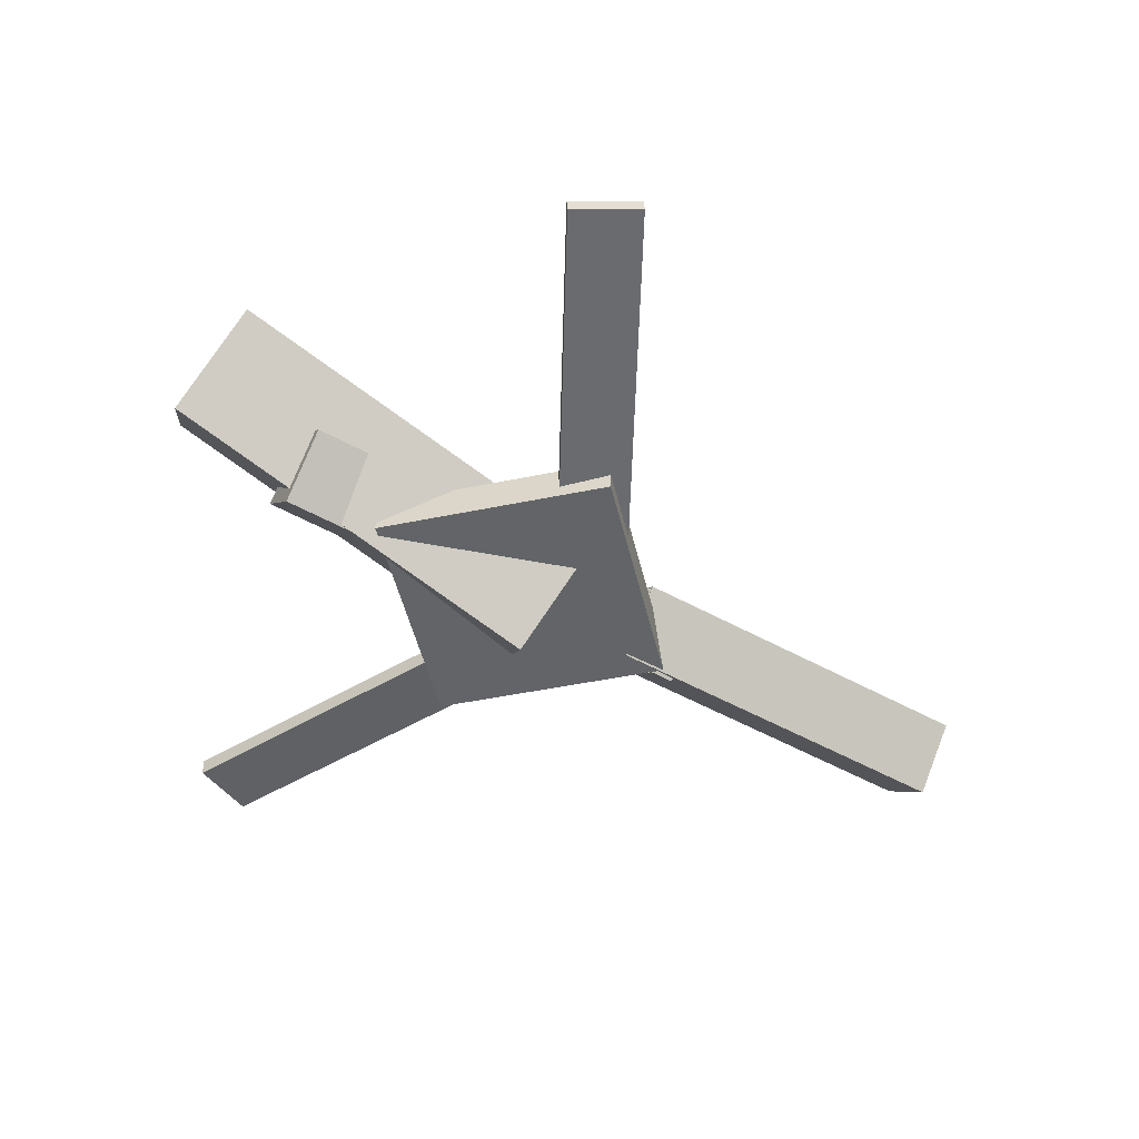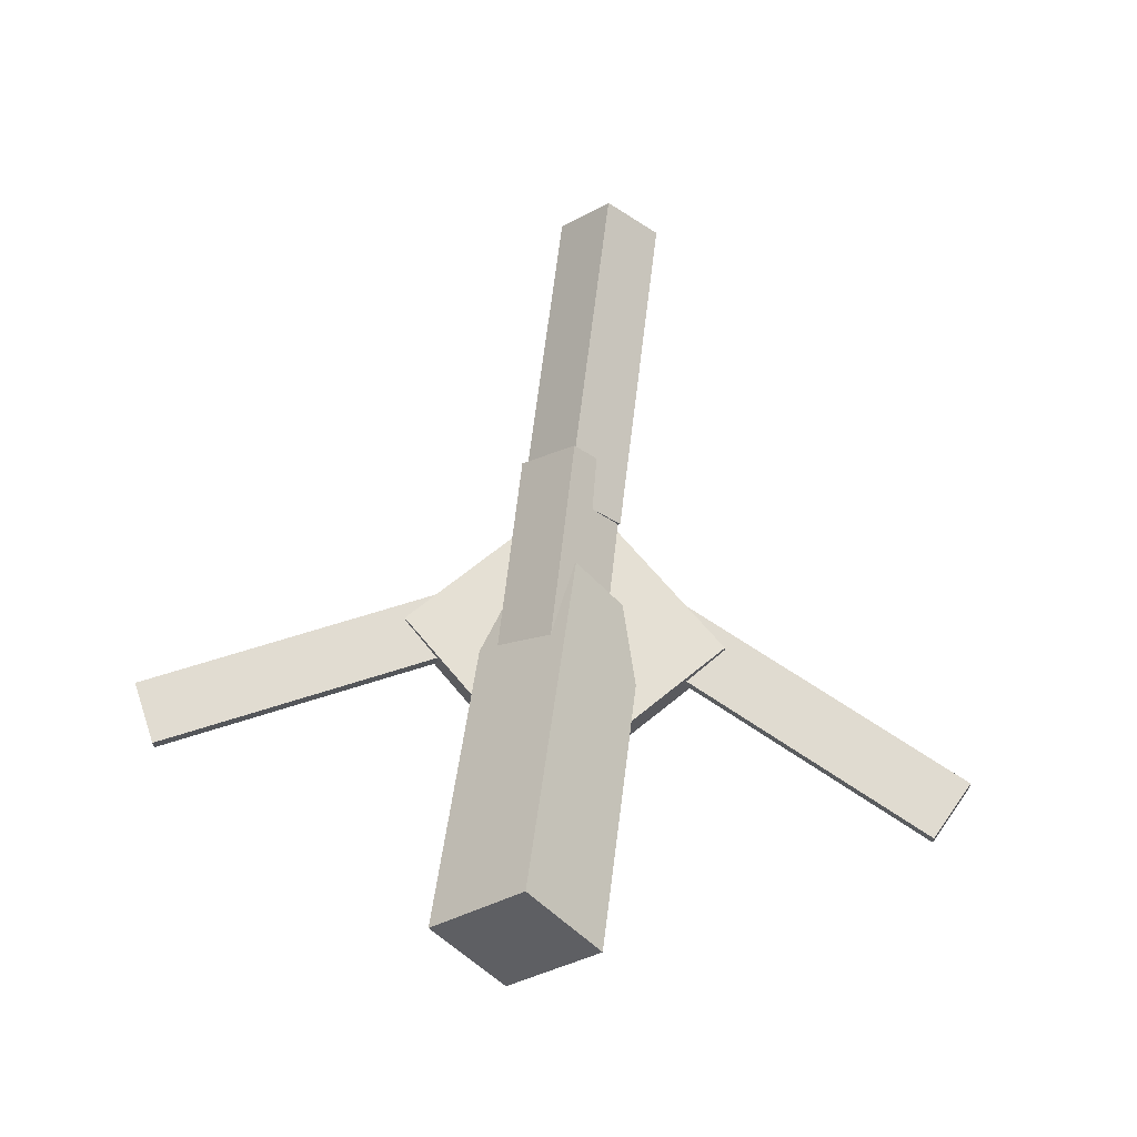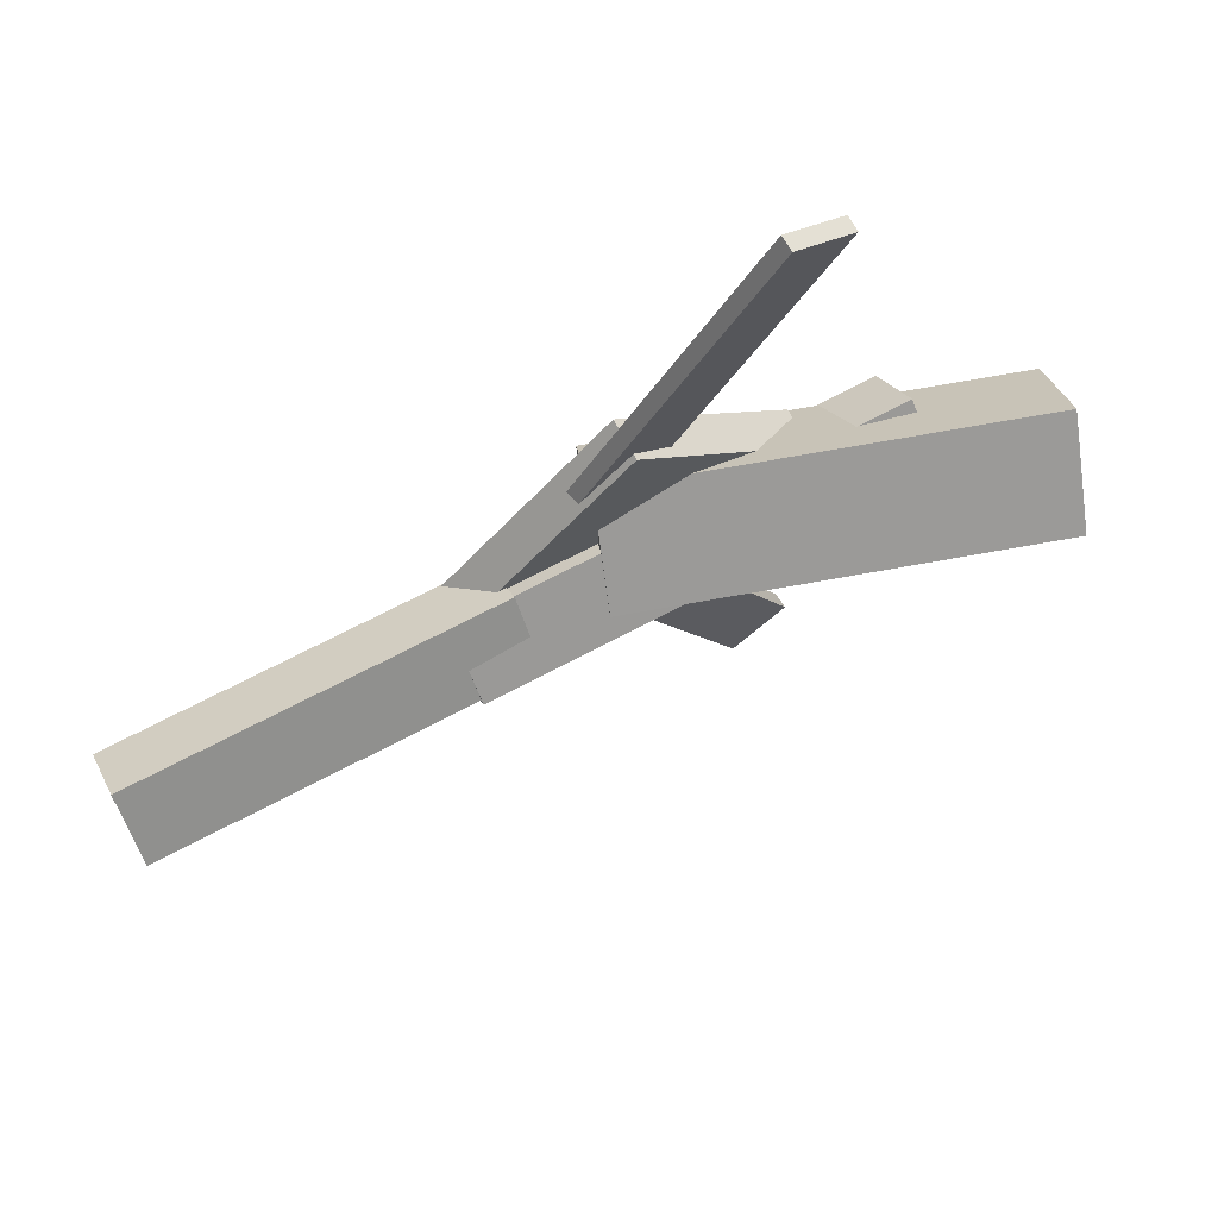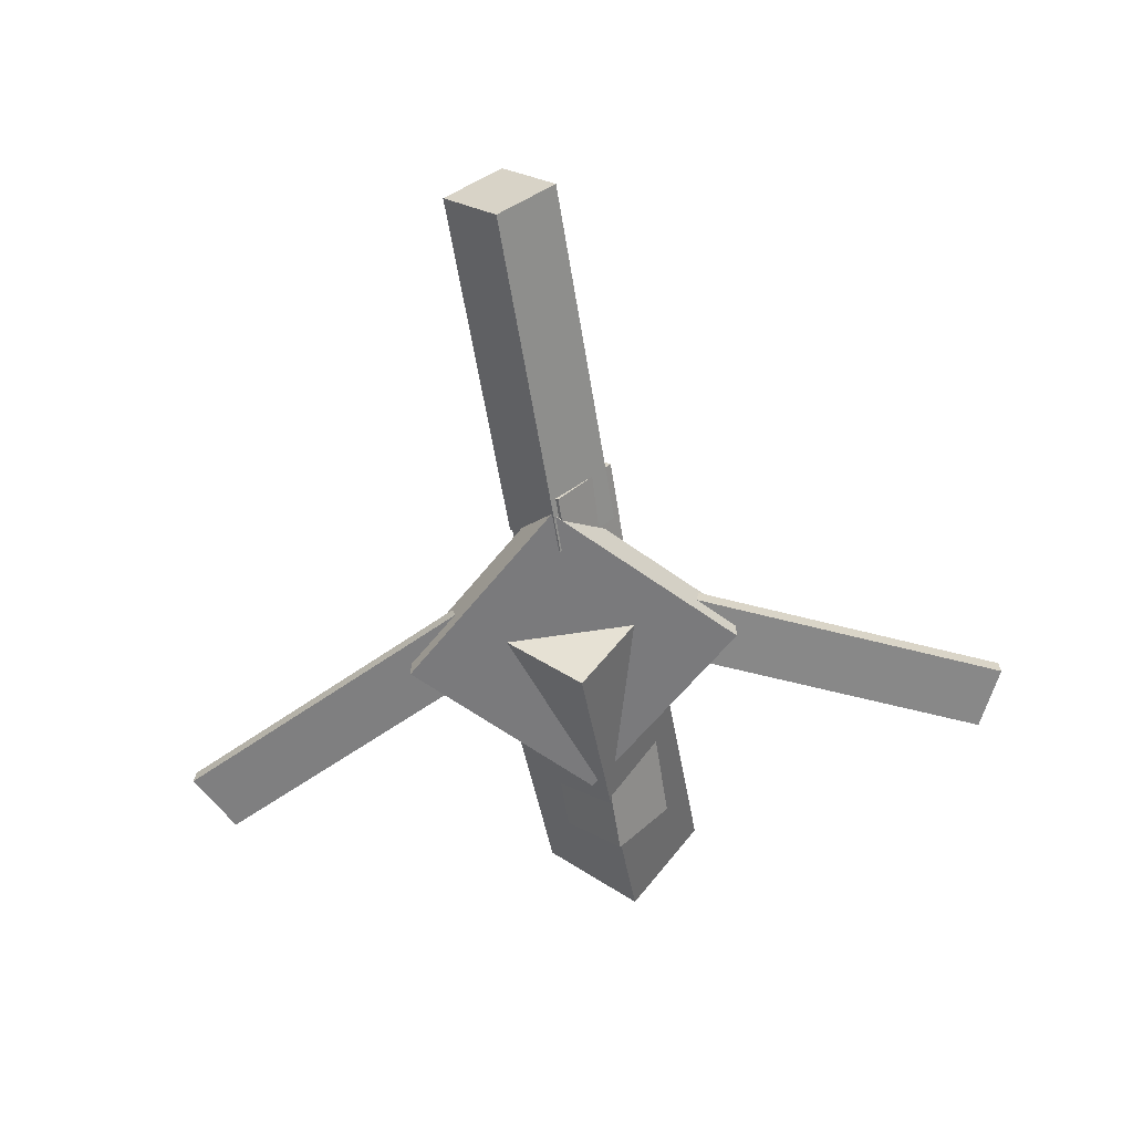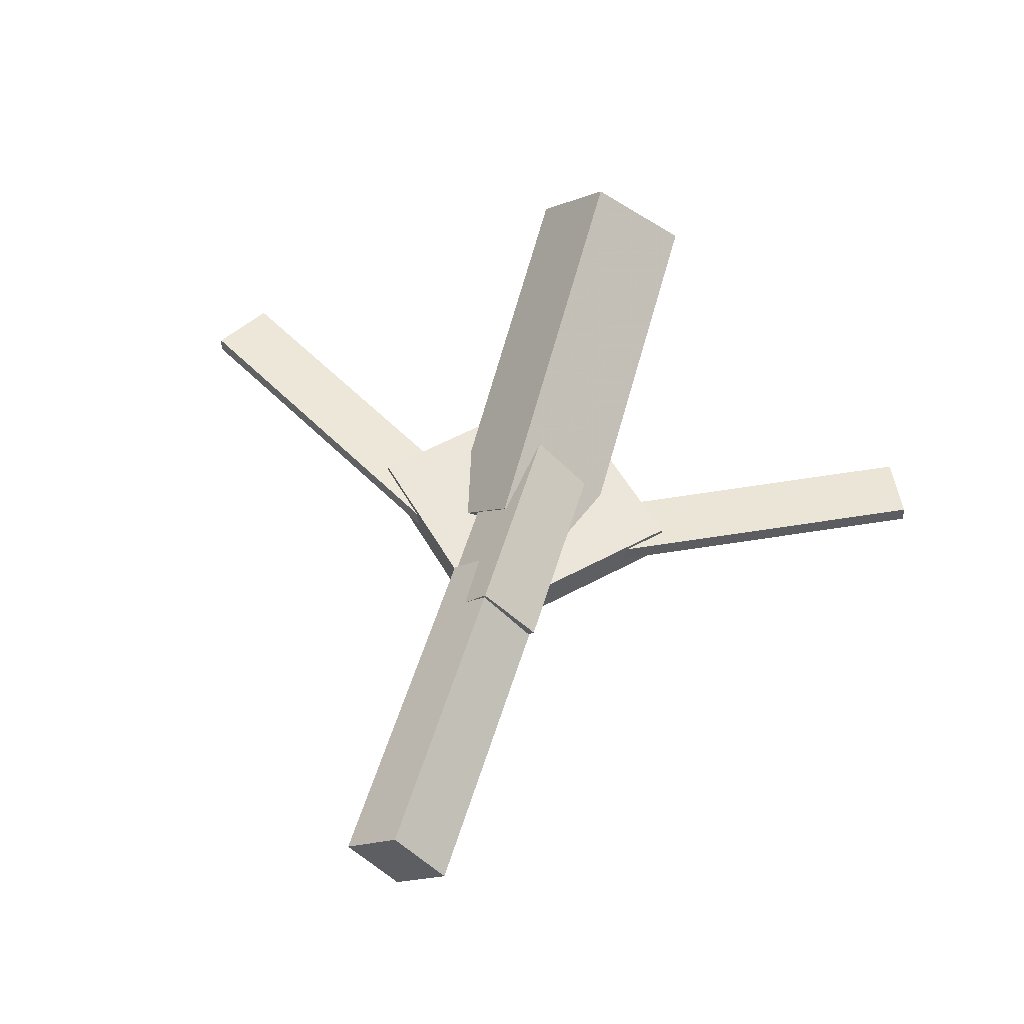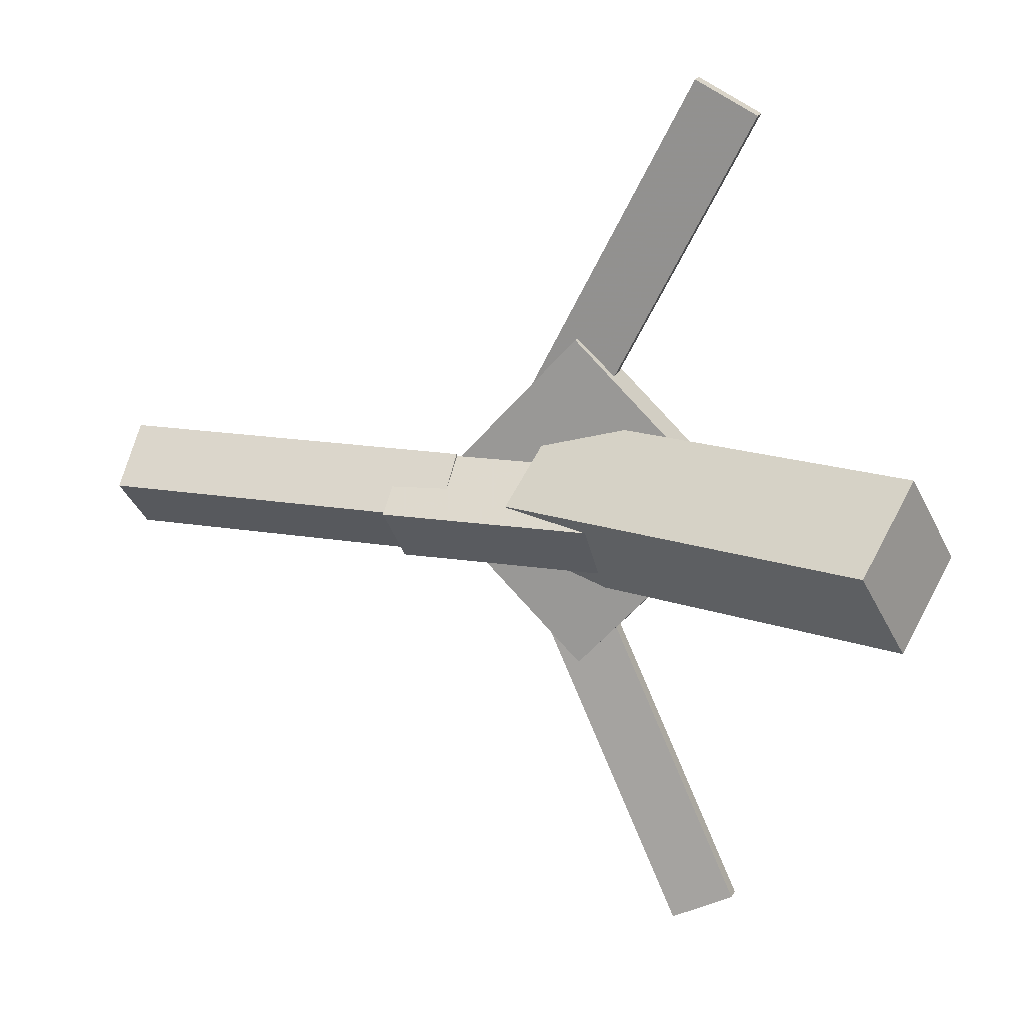
<metadata>
{"format":"obj","ext":"obj","renderer":"f3d","projection":"perspective","resolution":1024,"background":"white","views":[{"elev":-50.3,"azim":-30.0,"up":"+Y"},{"elev":67.4,"azim":-83.2,"up":"+Y"},{"elev":70.0,"azim":150.1,"up":"+Z"},{"elev":-59.9,"azim":99.0,"up":"+Y"},{"elev":53.7,"azim":107.0,"up":"+Y"},{"elev":14.8,"azim":-161.1,"up":"+Z"}]}
</metadata>
<code>
v -0.02806 -0.05275 -0.05834
v -0.04936 -0.1122 -0.002437
v -0.3148 0.04899 -0.05931
v -0.3361 -0.01051 -0.003413
v -0.00848 0.003077 0.008544
v -0.02978 -0.05642 0.06444
v -0.2952 0.1048 0.007569
v -0.3165 0.04532 0.06347
f 1.0 7.0 5.0
f 1.0 3.0 7.0
f 1.0 4.0 3.0
f 1.0 2.0 4.0
f 3.0 8.0 7.0
f 3.0 4.0 8.0
f 5.0 7.0 8.0
f 5.0 8.0 6.0
f 1.0 5.0 6.0
f 1.0 6.0 2.0
f 2.0 6.0 8.0
f 2.0 8.0 4.0
v -0.1383 -0.04077 0.3228
v -0.1385 -0.02931 0.322
v -0.1834 -0.04339 0.2984
v -0.1837 -0.03192 0.2976
v -0.005398 -0.05532 0.07806
v -0.005627 -0.04385 0.07726
v -0.05055 -0.05793 0.0537
v -0.05077 -0.04646 0.0529
f 9.0 15.0 13.0
f 9.0 11.0 15.0
f 9.0 12.0 11.0
f 9.0 10.0 12.0
f 11.0 16.0 15.0
f 11.0 12.0 16.0
f 13.0 15.0 16.0
f 13.0 16.0 14.0
f 9.0 13.0 14.0
f 9.0 14.0 10.0
f 10.0 14.0 16.0
f 10.0 16.0 12.0
v -0.242 -0.05887 -0.003831
v 0.08326 -0.07041 -0.005857
v -0.2403 -0.01953 0.03759
v 0.08491 -0.03107 0.03557
v -0.2408 -0.01749 -0.04317
v 0.08448 -0.02903 -0.0452
v -0.2391 0.02185 -0.001748
v 0.08613 0.01031 -0.003774
f 17.0 23.0 21.0
f 17.0 19.0 23.0
f 17.0 20.0 19.0
f 17.0 18.0 20.0
f 19.0 24.0 23.0
f 19.0 20.0 24.0
f 21.0 23.0 24.0
f 21.0 24.0 22.0
f 17.0 21.0 22.0
f 17.0 22.0 18.0
f 18.0 22.0 24.0
f 18.0 24.0 20.0
v 0.3119 -0.04324 -0.04085
v 0.04121 -0.03301 -0.04129
v 0.3134 -0.001384 -0.002714
v 0.04273 0.008841 -0.003148
v 0.3104 -0.08036 -5.895e-05
v 0.03974 -0.07013 -0.0004922
v 0.3119 -0.0385 0.03808
v 0.04126 -0.02828 0.03765
f 25.0 31.0 29.0
f 25.0 27.0 31.0
f 25.0 28.0 27.0
f 25.0 26.0 28.0
f 27.0 32.0 31.0
f 27.0 28.0 32.0
f 29.0 31.0 32.0
f 29.0 32.0 30.0
f 25.0 29.0 30.0
f 25.0 30.0 26.0
f 26.0 30.0 32.0
f 26.0 32.0 28.0
v -0.05468 -0.06643 -0.1197
v 0.07184 -0.07014 0.000721
v -0.1768 -0.06258 0.008679
v -0.05025 -0.06629 0.1291
v -0.05378 -0.03691 -0.1197
v 0.07274 -0.04062 0.0006878
v -0.1759 -0.03306 0.008646
v -0.04936 -0.03676 0.1291
f 33.0 39.0 37.0
f 33.0 35.0 39.0
f 33.0 36.0 35.0
f 33.0 34.0 36.0
f 35.0 40.0 39.0
f 35.0 36.0 40.0
f 37.0 39.0 40.0
f 37.0 40.0 38.0
f 33.0 37.0 38.0
f 33.0 38.0 34.0
f 34.0 38.0 40.0
f 34.0 40.0 36.0
v -0.01764 -0.05442 -0.07453
v -0.06275 -0.05722 -0.05324
v -0.1326 -0.04407 -0.3167
v -0.1777 -0.04688 -0.2954
v -0.01807 -0.04201 -0.0738
v -0.06318 -0.04481 -0.05251
v -0.133 -0.03166 -0.3159
v -0.1781 -0.03447 -0.2946
f 41.0 47.0 45.0
f 41.0 43.0 47.0
f 41.0 44.0 43.0
f 41.0 42.0 44.0
f 43.0 48.0 47.0
f 43.0 44.0 48.0
f 45.0 47.0 48.0
f 45.0 48.0 46.0
f 41.0 45.0 46.0
f 41.0 46.0 42.0
f 42.0 46.0 48.0
f 42.0 48.0 44.0

</code>
